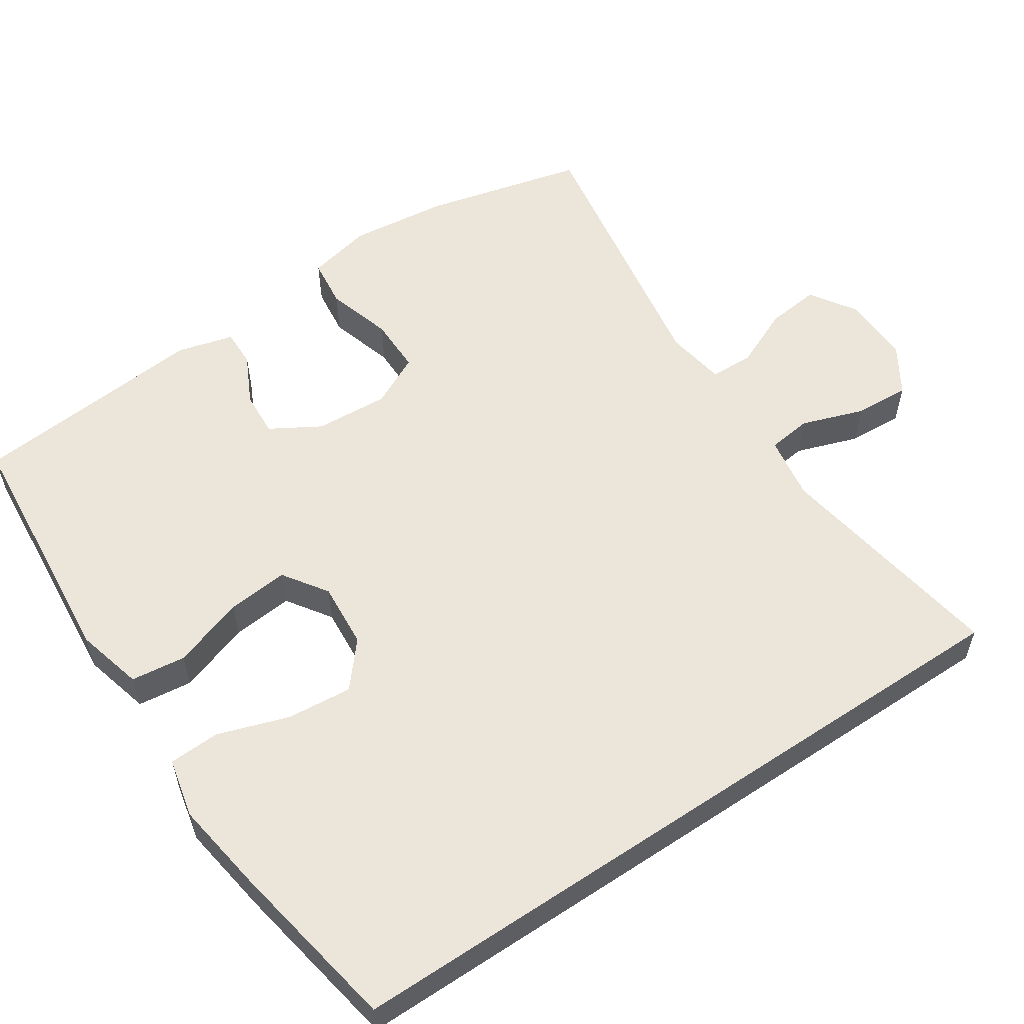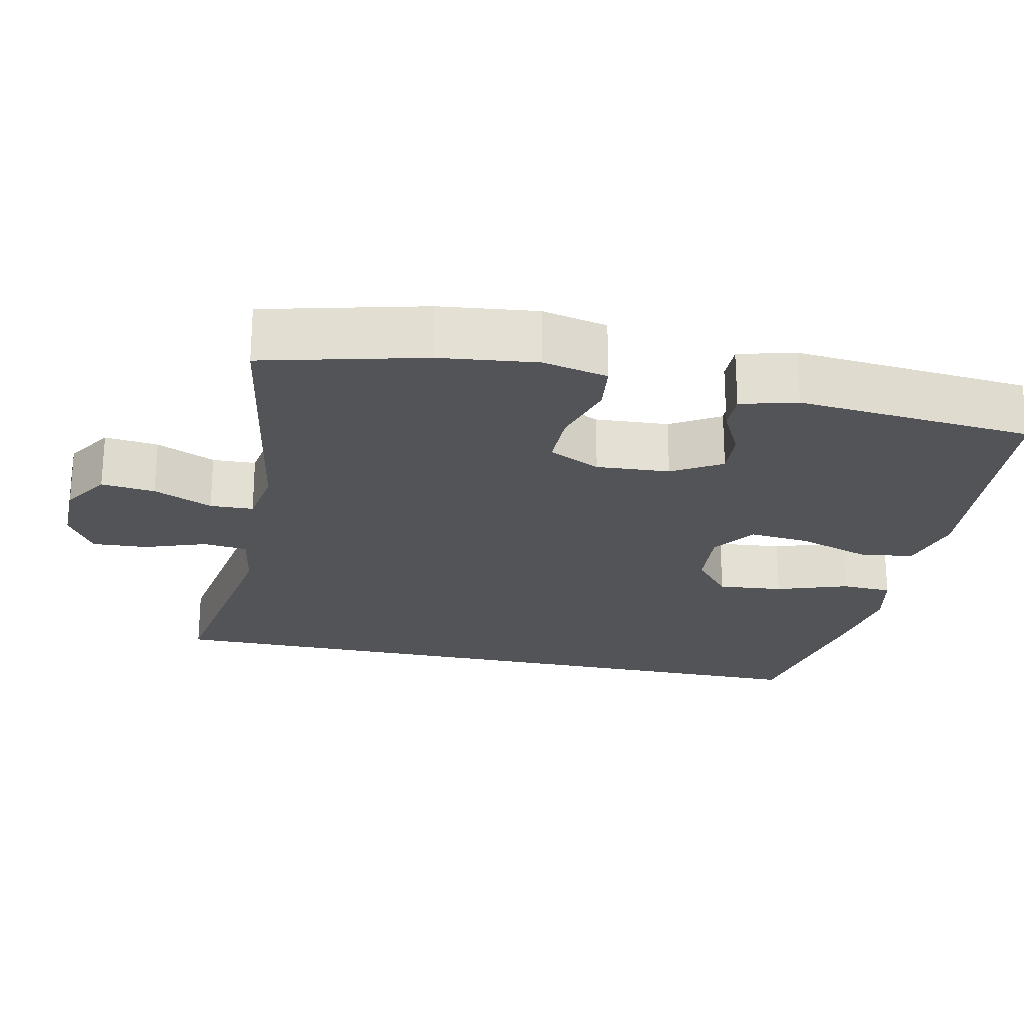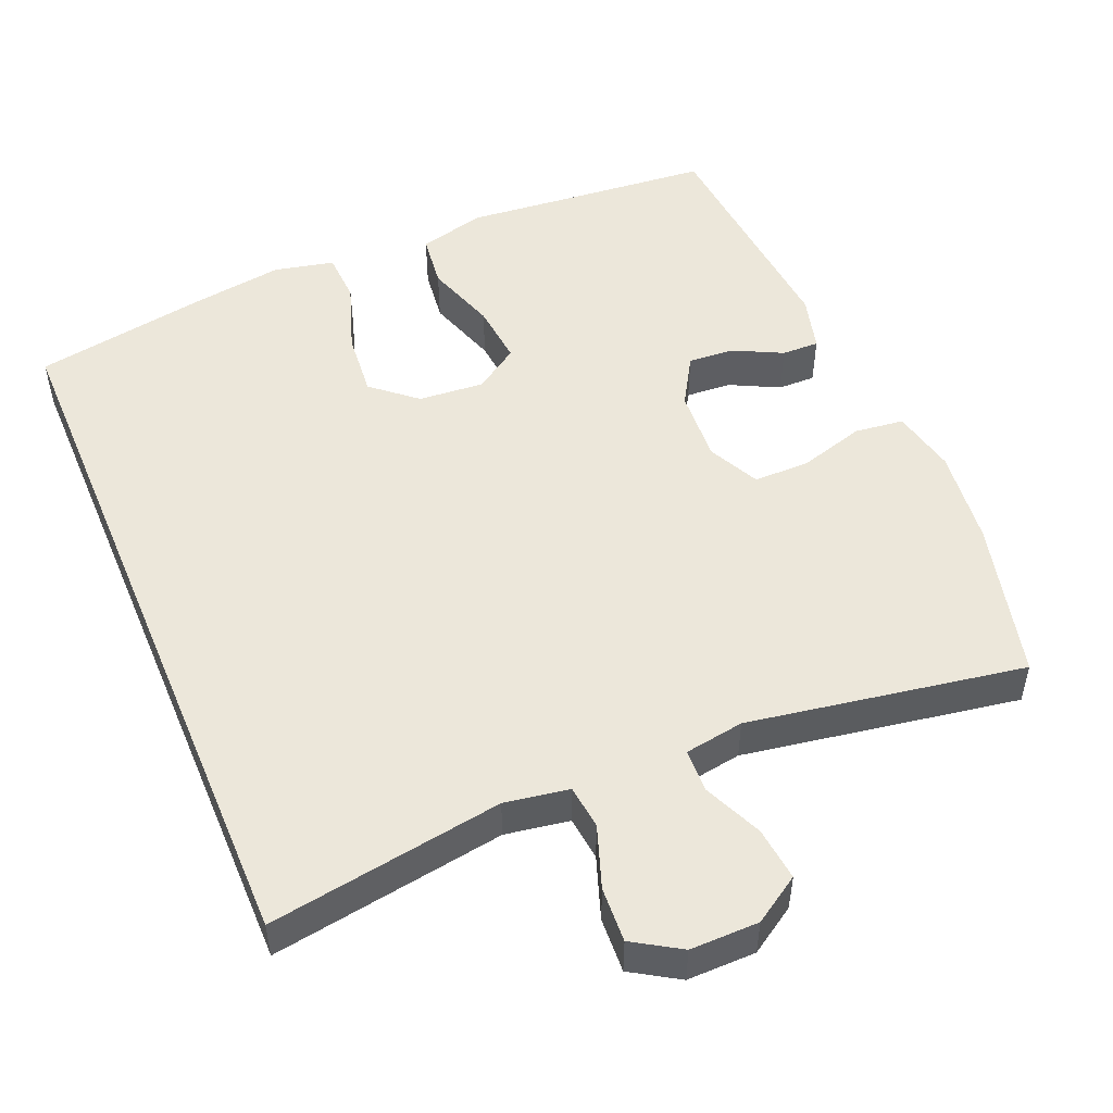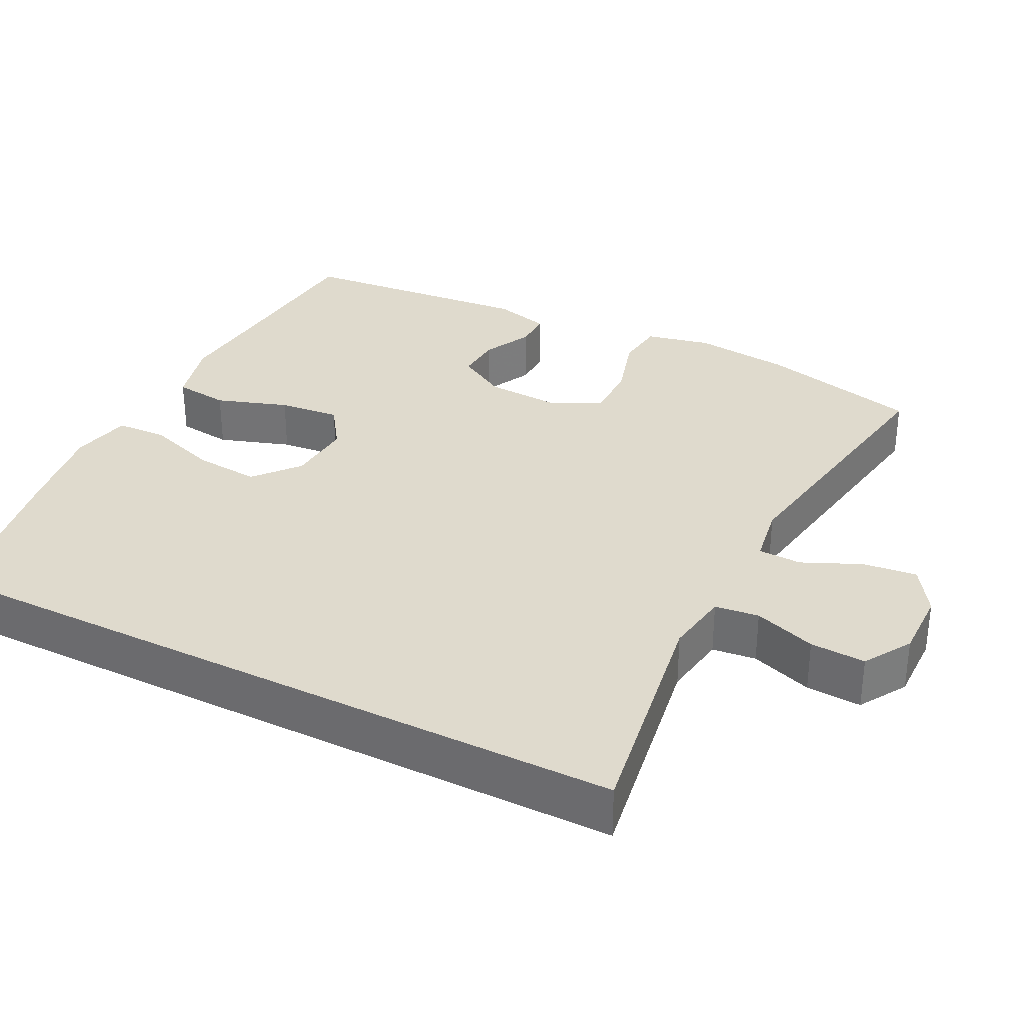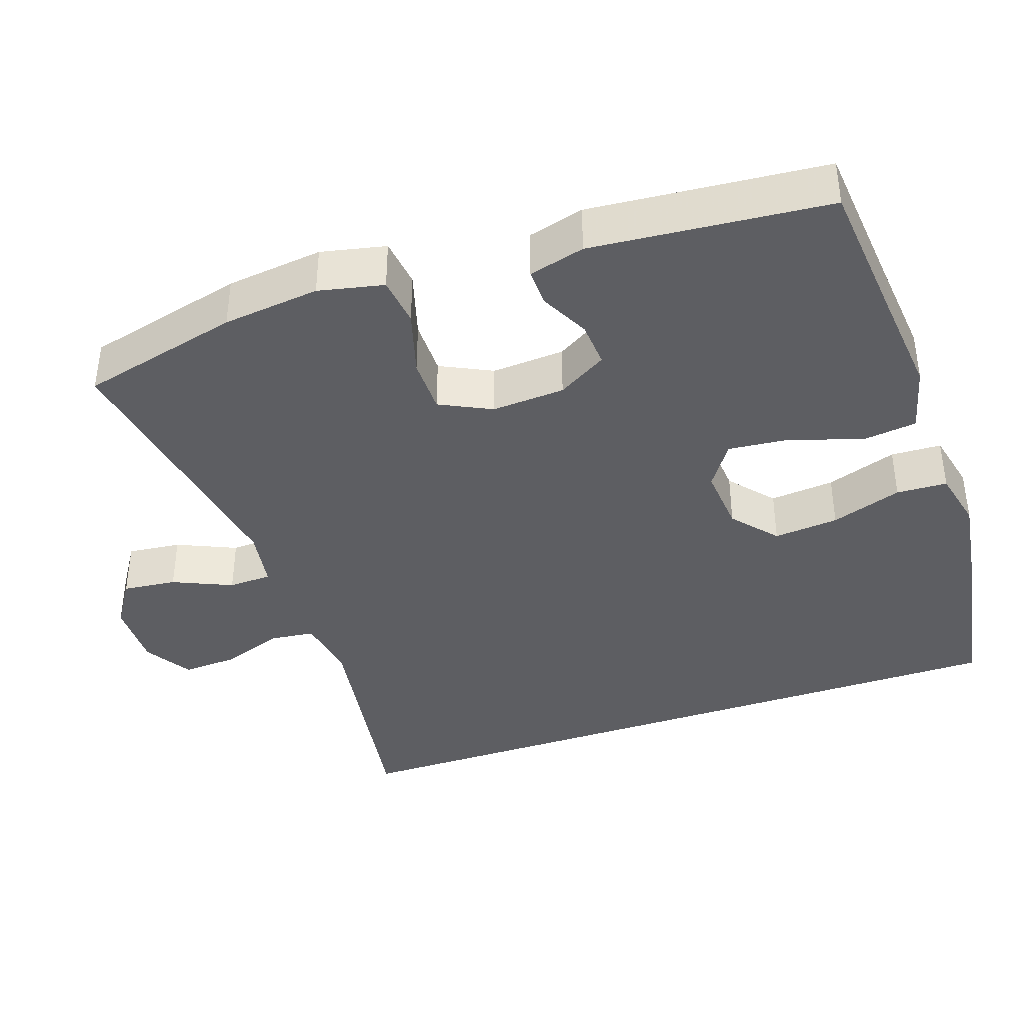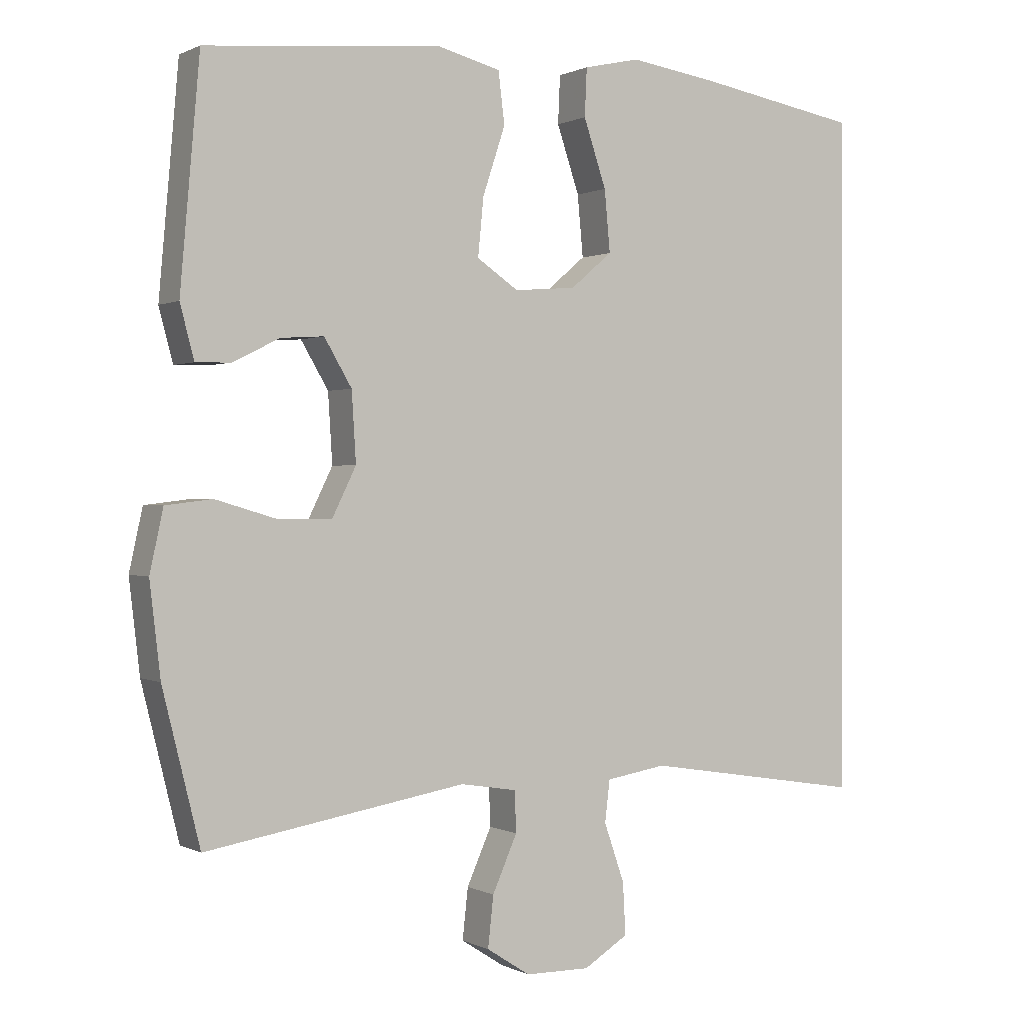
<metadata>
{"format":"obj","ext":"obj","renderer":"f3d","projection":"perspective","resolution":1024,"background":"white","views":[{"elev":56.7,"azim":56.2,"up":"+Y"},{"elev":-23.2,"azim":-102.0,"up":"+Y"},{"elev":50.8,"azim":157.2,"up":"+Y"},{"elev":32.8,"azim":116.7,"up":"+Y"},{"elev":-39.4,"azim":-71.0,"up":"+Y"},{"elev":0.5,"azim":-30.1,"up":"+Z"}]}
</metadata>
<code>
v -0.5 0.07 -0.5
v -0.553 0.07 -0.286
v -0.568 0.07 -0.156
v -0.549 0.07 -0.069
v -0.483 0.07 -0.061
v -0.395 0.07 -0.087
v -0.32 0.07 -0.087
v -0.286 0.07 -0.018
v -0.292 0.07 0.08
v -0.331 0.07 0.146
v -0.392 0.07 0.142
v -0.458 0.07 0.109
v -0.508 0.07 0.108
v -0.528 0.07 0.183
v -0.5 0.07 0.5
v -0.301 0.07 0.518
v -0.165 0.07 0.531
v -0.075 0.07 0.508
v -0.066 0.07 0.435
v -0.098 0.07 0.339
v -0.106 0.07 0.257
v -0.047 0.07 0.217
v 0.041 0.07 0.224
v 0.1 0.07 0.274
v 0.092 0.07 0.361
v 0.06 0.07 0.456
v 0.063 0.07 0.524
v 0.143 0.07 0.542
v 0.266 0.07 0.524
v 0.5 0.07 0.483
v 0.5 0.07 -0.482
v 0.186 0.07 -0.432
v 0.1 0.07 -0.446
v 0.093 0.07 -0.505
v 0.122 0.07 -0.588
v 0.126 0.07 -0.662
v 0.063 0.07 -0.701
v -0.029 0.07 -0.7
v -0.091 0.07 -0.66
v -0.083 0.07 -0.588
v -0.048 0.07 -0.509
v -0.05 0.07 -0.451
v -0.13 0.07 -0.438
v -0.5 0 -0.5
v -0.553 0 -0.286
v -0.568 0 -0.156
v -0.549 0 -0.069
v -0.483 0 -0.061
v -0.395 0 -0.087
v -0.32 0 -0.087
v -0.286 0 -0.018
v -0.292 0 0.08
v -0.331 0 0.146
v -0.392 0 0.142
v -0.458 0 0.109
v -0.508 0 0.108
v -0.528 0 0.183
v -0.5 0 0.5
v -0.301 0 0.518
v -0.165 0 0.531
v -0.075 0 0.508
v -0.066 0 0.435
v -0.098 0 0.339
v -0.106 0 0.257
v -0.047 0 0.217
v 0.041 0 0.224
v 0.1 0 0.274
v 0.092 0 0.361
v 0.06 0 0.456
v 0.063 0 0.524
v 0.143 0 0.542
v 0.266 0 0.524
v 0.5 0 0.483
v 0.5 0 -0.482
v 0.186 0 -0.432
v 0.1 0 -0.446
v 0.093 0 -0.505
v 0.122 0 -0.588
v 0.126 0 -0.662
v 0.063 0 -0.701
v -0.029 0 -0.7
v -0.091 0 -0.66
v -0.083 0 -0.588
v -0.048 0 -0.509
v -0.05 0 -0.451
v -0.13 0 -0.438
f 39 40 41
f 38 39 41
f 37 38 41
f 36 37 41
f 35 36 41
f 34 35 41
f 33 34 41 42
f 32 33 42 43
f 29 30 31
f 28 29 31
f 27 28 31
f 26 27 31
f 25 26 31
f 24 25 31 32
f 23 24 32 43
f 18 19 20
f 17 18 20
f 16 17 20
f 15 16 20
f 14 15 20
f 13 14 20
f 12 13 20
f 11 12 20
f 10 11 20 21
f 9 10 21 22
f 4 5 6
f 3 4 6
f 2 3 6
f 1 2 6
f 43 1 6
f 43 6 7
f 22 23 43
f 9 22 43
f 8 9 43
f 7 8 43
f 84 83 82
f 84 82 81
f 84 81 80
f 84 80 79
f 84 79 78
f 84 78 77
f 85 84 77 76
f 86 85 76 75
f 74 73 72
f 74 72 71
f 74 71 70
f 74 70 69
f 74 69 68
f 75 74 68 67
f 86 75 67 66
f 63 62 61
f 63 61 60
f 63 60 59
f 63 59 58
f 63 58 57
f 63 57 56
f 63 56 55
f 63 55 54
f 64 63 54 53
f 65 64 53 52
f 49 48 47
f 49 47 46
f 49 46 45
f 49 45 44
f 49 44 86
f 50 49 86
f 86 66 65
f 86 65 52
f 86 52 51
f 86 51 50
f 1 44 45 2
f 2 45 46 3
f 3 46 47 4
f 4 47 48 5
f 5 48 49 6
f 6 49 50 7
f 7 50 51 8
f 8 51 52 9
f 9 52 53 10
f 10 53 54 11
f 11 54 55 12
f 12 55 56 13
f 13 56 57 14
f 14 57 58 15
f 15 58 59 16
f 16 59 60 17
f 17 60 61 18
f 18 61 62 19
f 19 62 63 20
f 20 63 64 21
f 21 64 65 22
f 22 65 66 23
f 23 66 67 24
f 24 67 68 25
f 25 68 69 26
f 26 69 70 27
f 27 70 71 28
f 28 71 72 29
f 29 72 73 30
f 30 73 74 31
f 31 74 75 32
f 32 75 76 33
f 33 76 77 34
f 34 77 78 35
f 35 78 79 36
f 36 79 80 37
f 37 80 81 38
f 38 81 82 39
f 39 82 83 40
f 40 83 84 41
f 41 84 85 42
f 42 85 86 43
f 43 86 44 1

</code>
